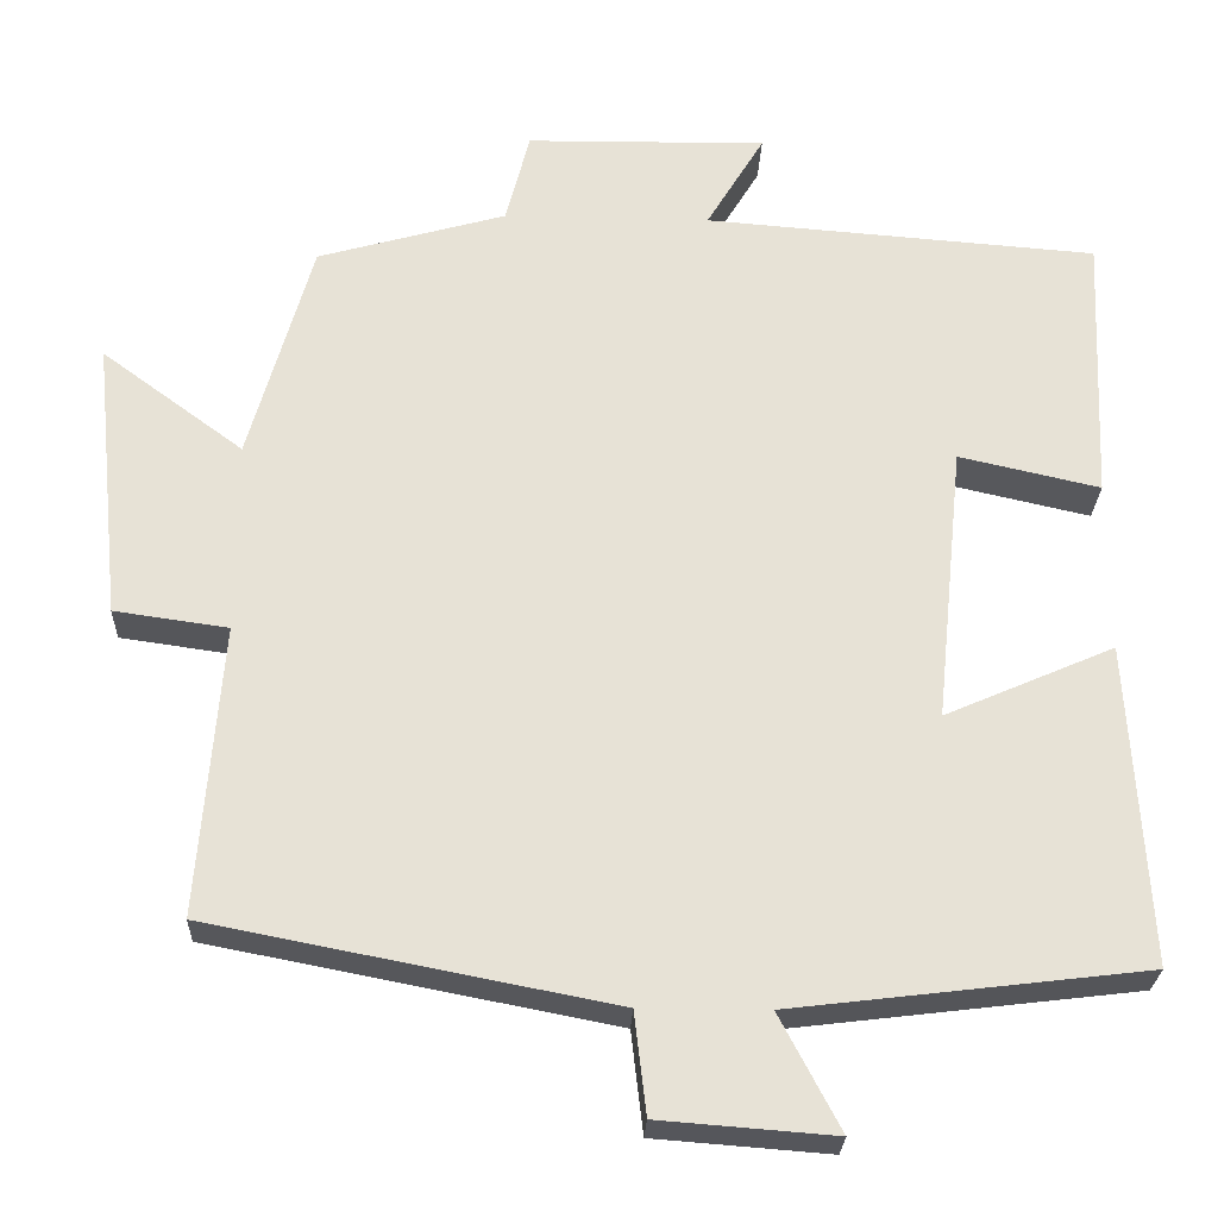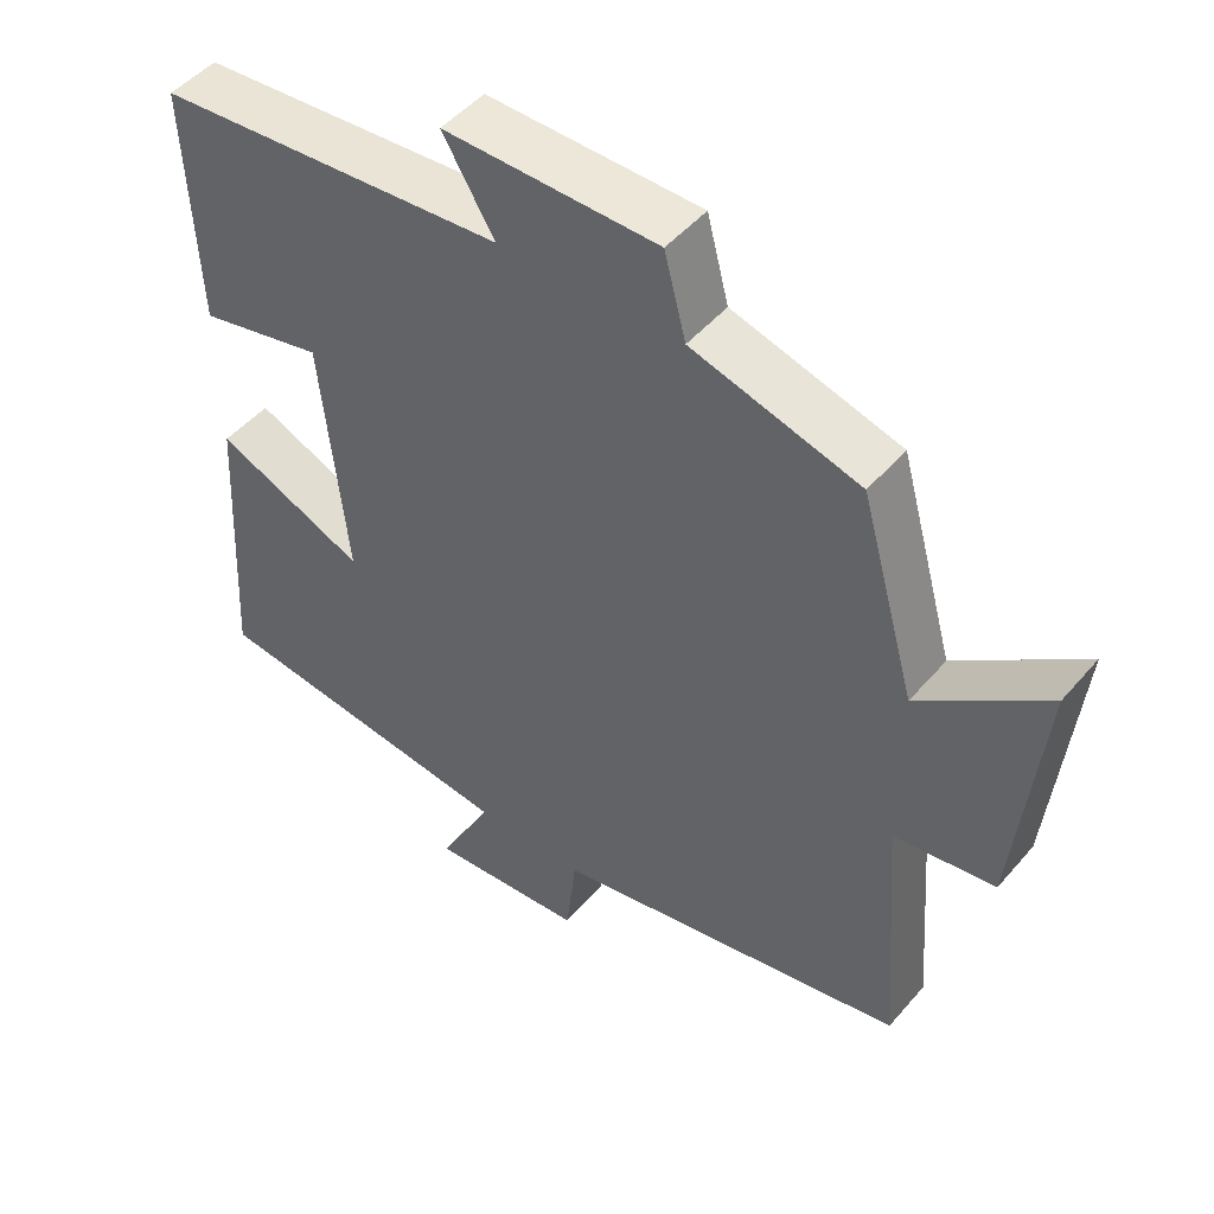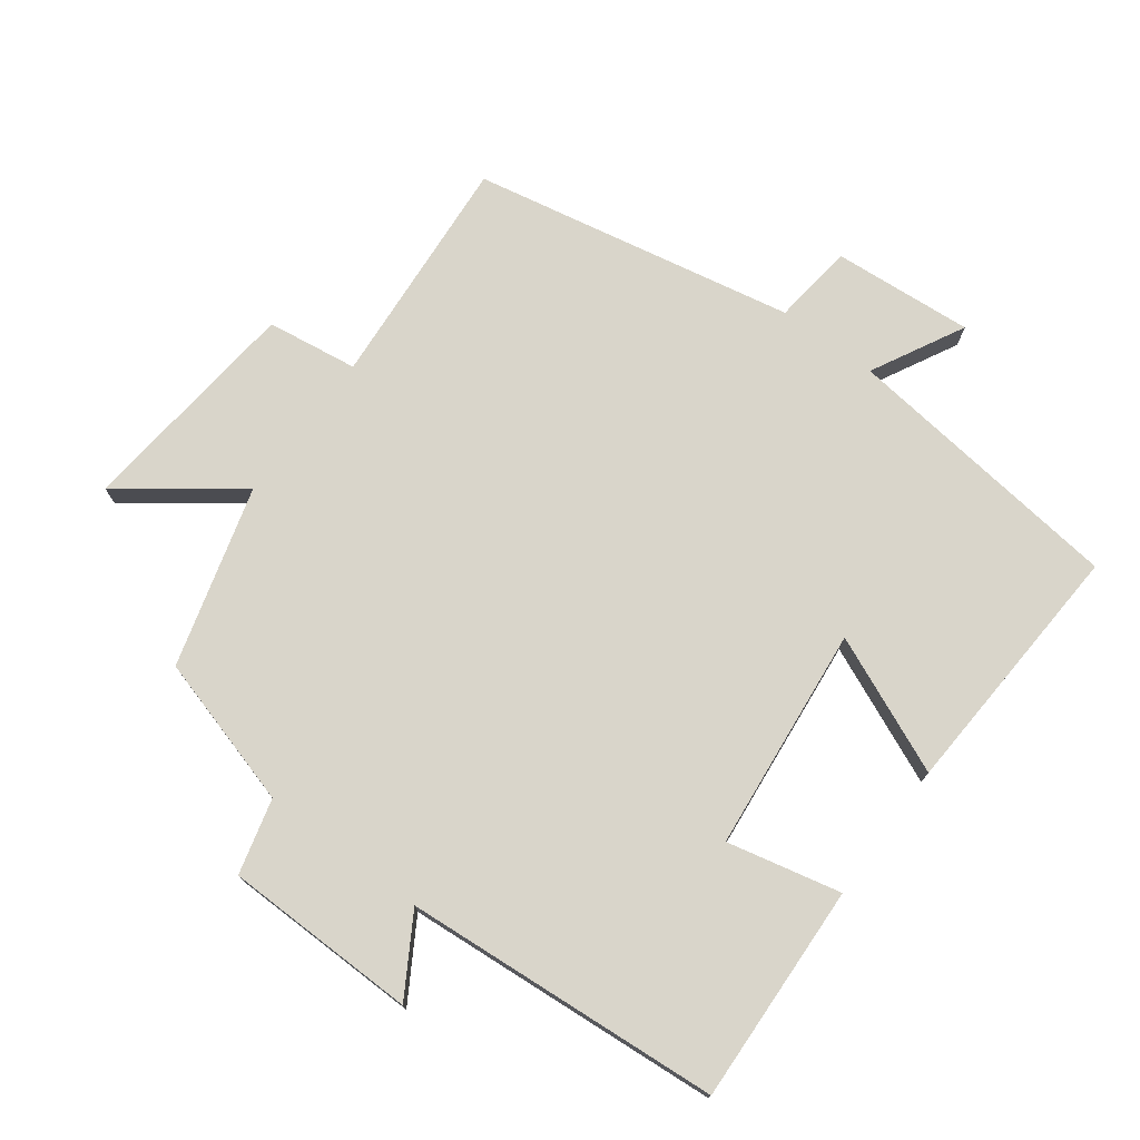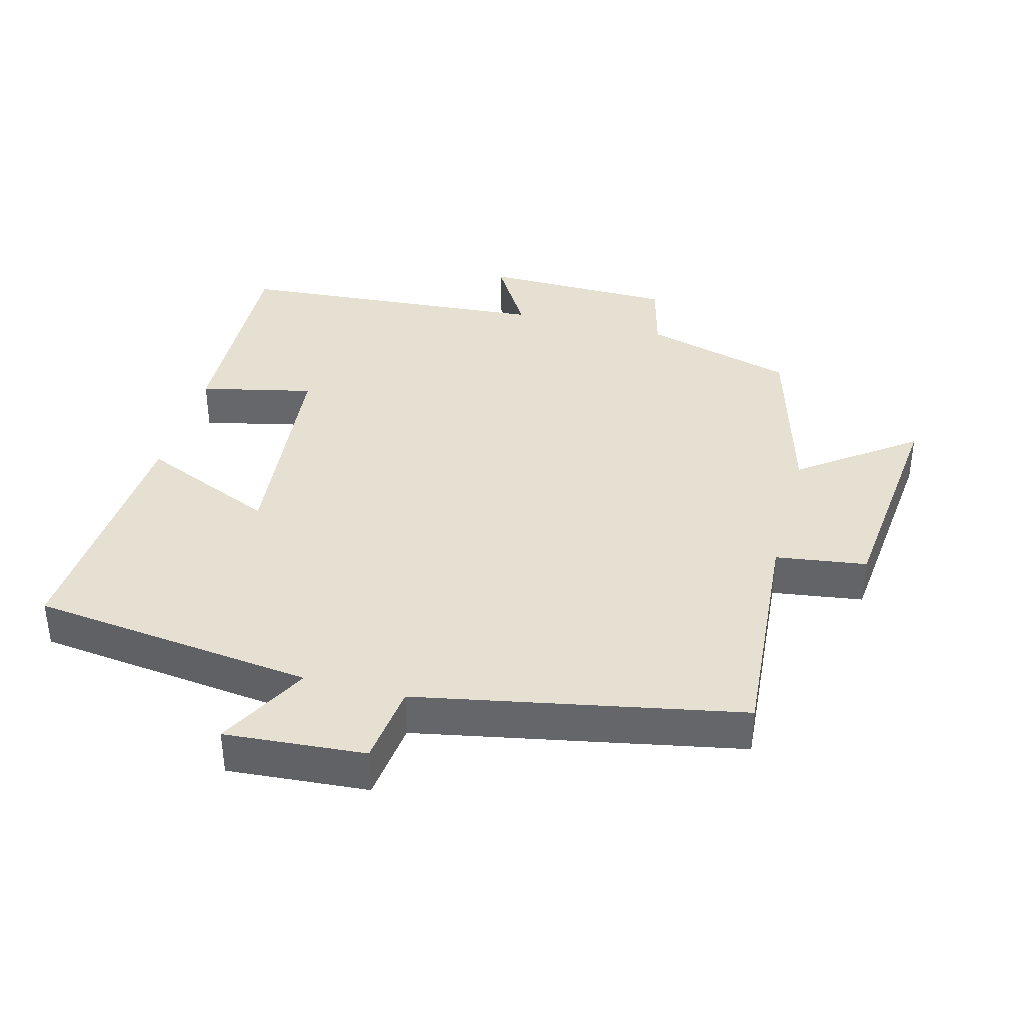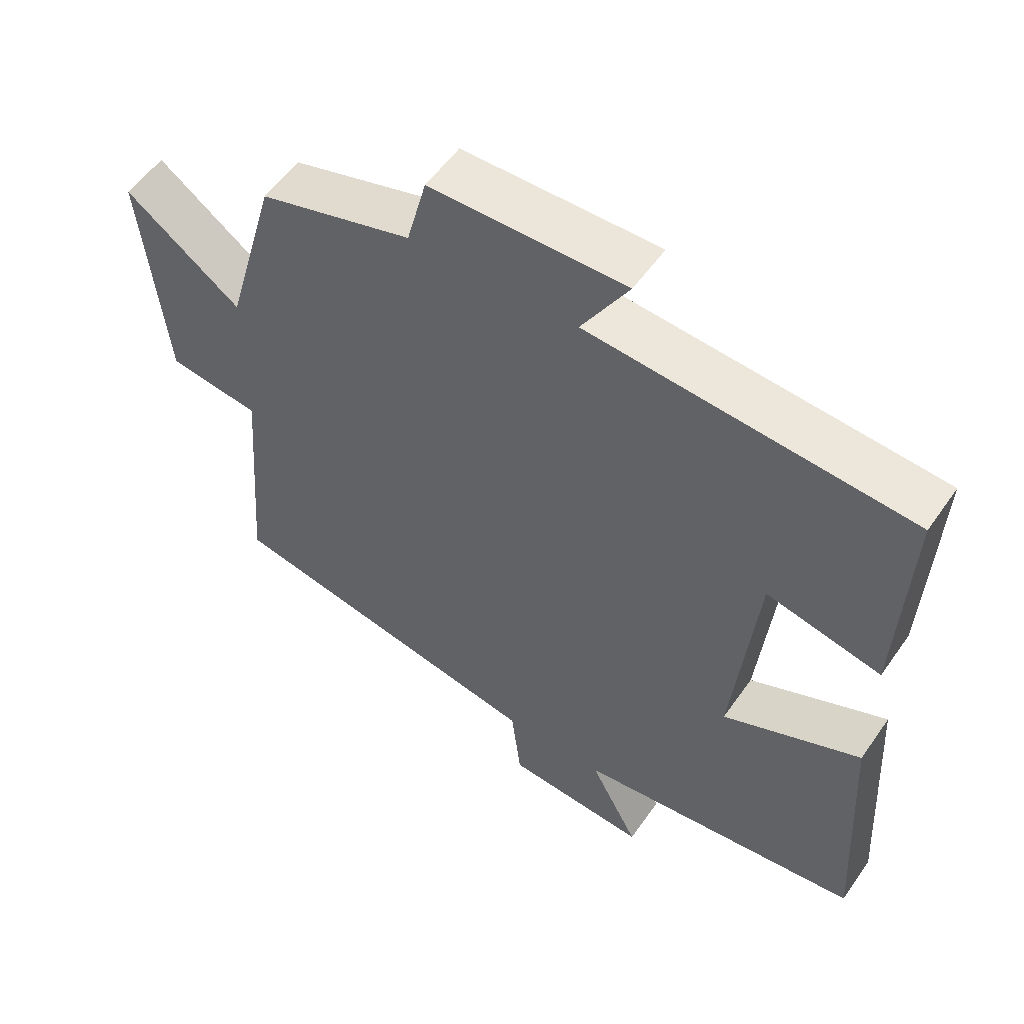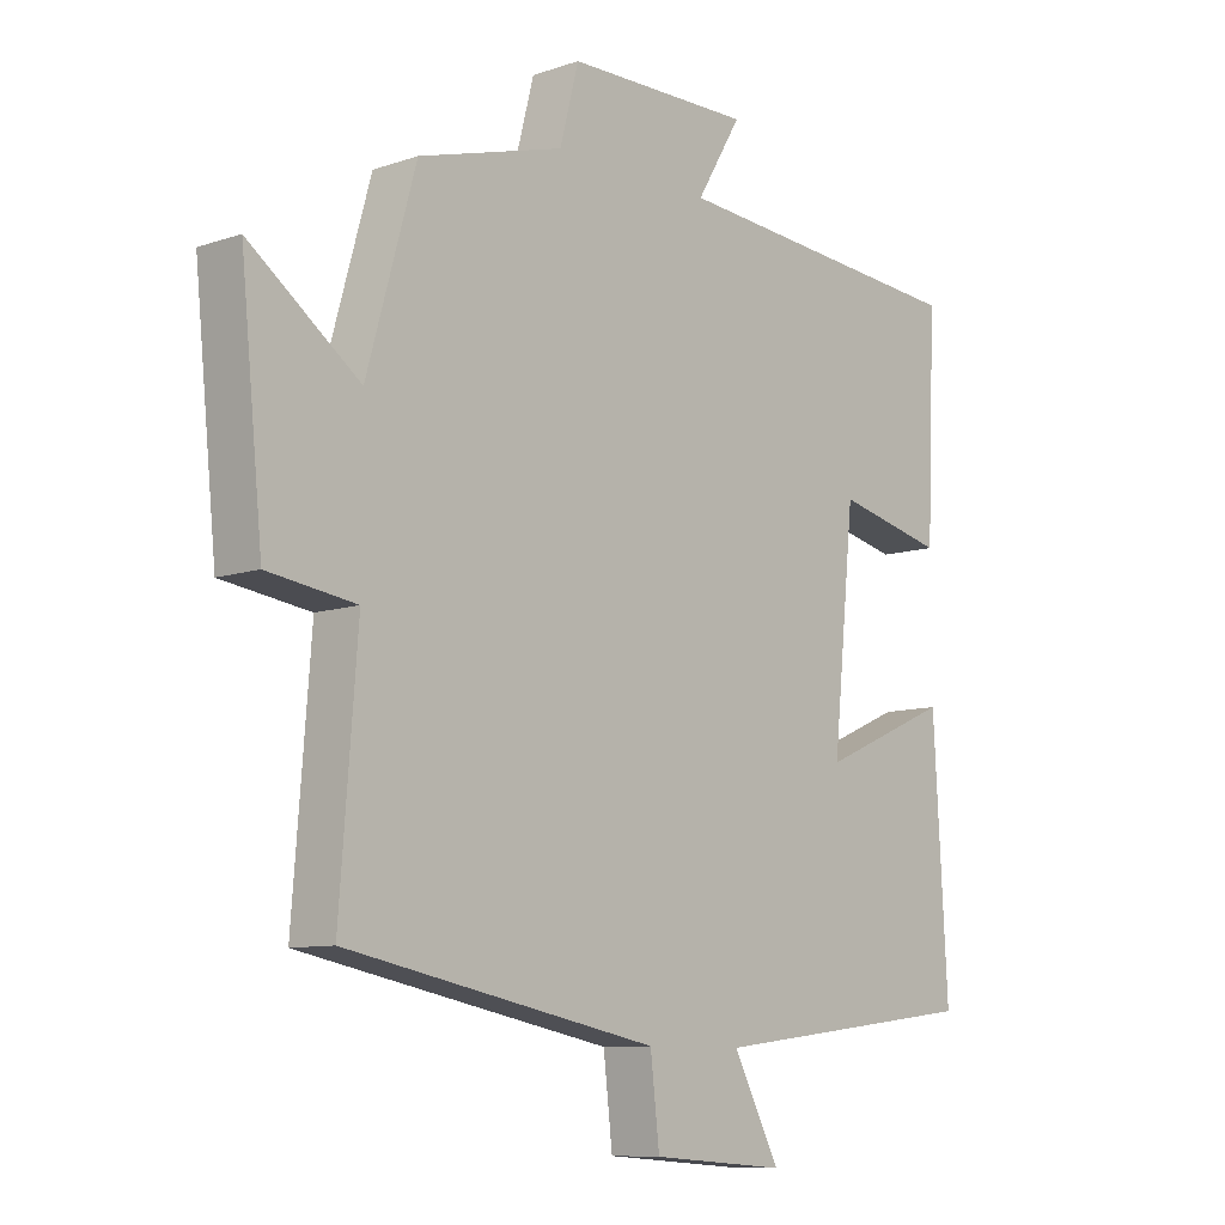
<metadata>
{"format":"obj","ext":"obj","renderer":"f3d","projection":"perspective","resolution":1024,"background":"white","views":[{"elev":-26.2,"azim":-2.2,"up":"+Z"},{"elev":48.2,"azim":-141.6,"up":"+Z"},{"elev":74.6,"azim":36.7,"up":"+Y"},{"elev":37.8,"azim":-165.1,"up":"+Y"},{"elev":54.8,"azim":34.3,"up":"+Z"},{"elev":-9.4,"azim":-48.3,"up":"+Z"}]}
</metadata>
<code>
v 0.514 0.07 0.464
v 0.5 0.07 0.14
v 0.332 0.07 0.178
v 0.298 0.07 -0.154
v 0.5 0.07 -0.066
v 0.522 0.07 -0.449
v 0.101 0.07 -0.5
v 0.173 0.07 -0.637
v -0.035 0.07 -0.621
v -0.049 0.07 -0.5
v -0.527 0.07 -0.407
v -0.5 0.07 -0.06
v -0.635 0.07 -0.041
v -0.669 0.07 0.295
v -0.5 0.07 0.17
v -0.425 0.07 0.436
v -0.201 0.07 0.5
v -0.172 0.07 0.611
v 0.114 0.07 0.615
v 0.045 0.07 0.5
v 0.514 0 0.464
v 0.5 0 0.14
v 0.332 0 0.178
v 0.298 0 -0.154
v 0.5 0 -0.066
v 0.522 0 -0.449
v 0.101 0 -0.5
v 0.173 0 -0.637
v -0.035 0 -0.621
v -0.049 0 -0.5
v -0.527 0 -0.407
v -0.5 0 -0.06
v -0.635 0 -0.041
v -0.669 0 0.295
v -0.5 0 0.17
v -0.425 0 0.436
v -0.201 0 0.5
v -0.172 0 0.611
v 0.114 0 0.615
v 0.045 0 0.5
f 17 18 19 20
f 15 16 17 20
f 15 20 1
f 12 13 14 15
f 12 15 1
f 10 11 12
f 7 8 9 10
f 4 5 6 7
f 3 4 7 10
f 1 2 3
f 12 1 3
f 3 10 12
f 40 39 38 37
f 40 37 36 35
f 21 40 35
f 35 34 33 32
f 21 35 32
f 32 31 30
f 30 29 28 27
f 27 26 25 24
f 30 27 24 23
f 23 22 21
f 23 21 32
f 32 30 23
f 1 21 22 2
f 2 22 23 3
f 3 23 24 4
f 4 24 25 5
f 5 25 26 6
f 6 26 27 7
f 7 27 28 8
f 8 28 29 9
f 9 29 30 10
f 10 30 31 11
f 11 31 32 12
f 12 32 33 13
f 13 33 34 14
f 14 34 35 15
f 15 35 36 16
f 16 36 37 17
f 17 37 38 18
f 18 38 39 19
f 19 39 40 20
f 20 40 21 1

</code>
